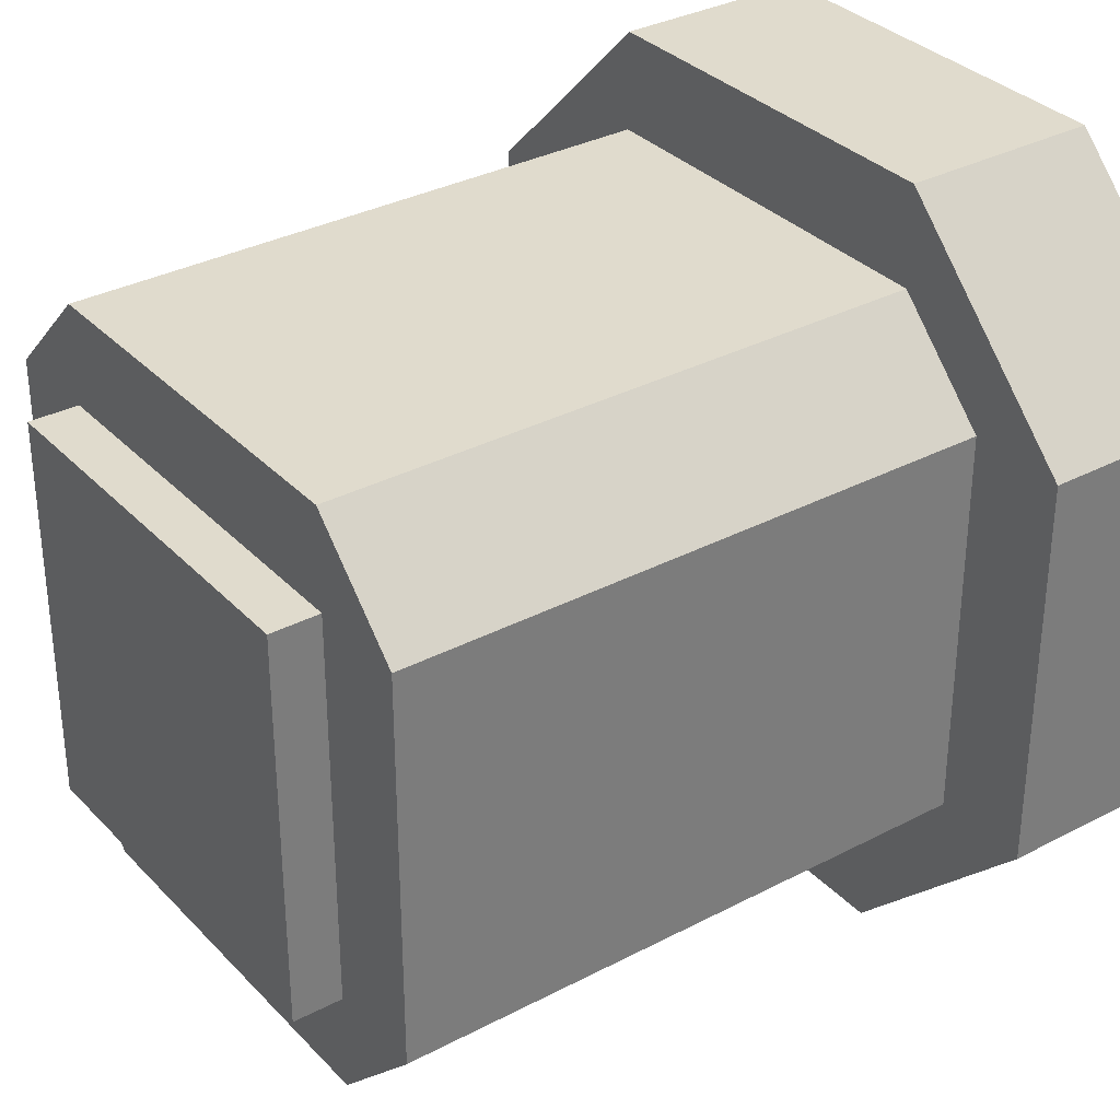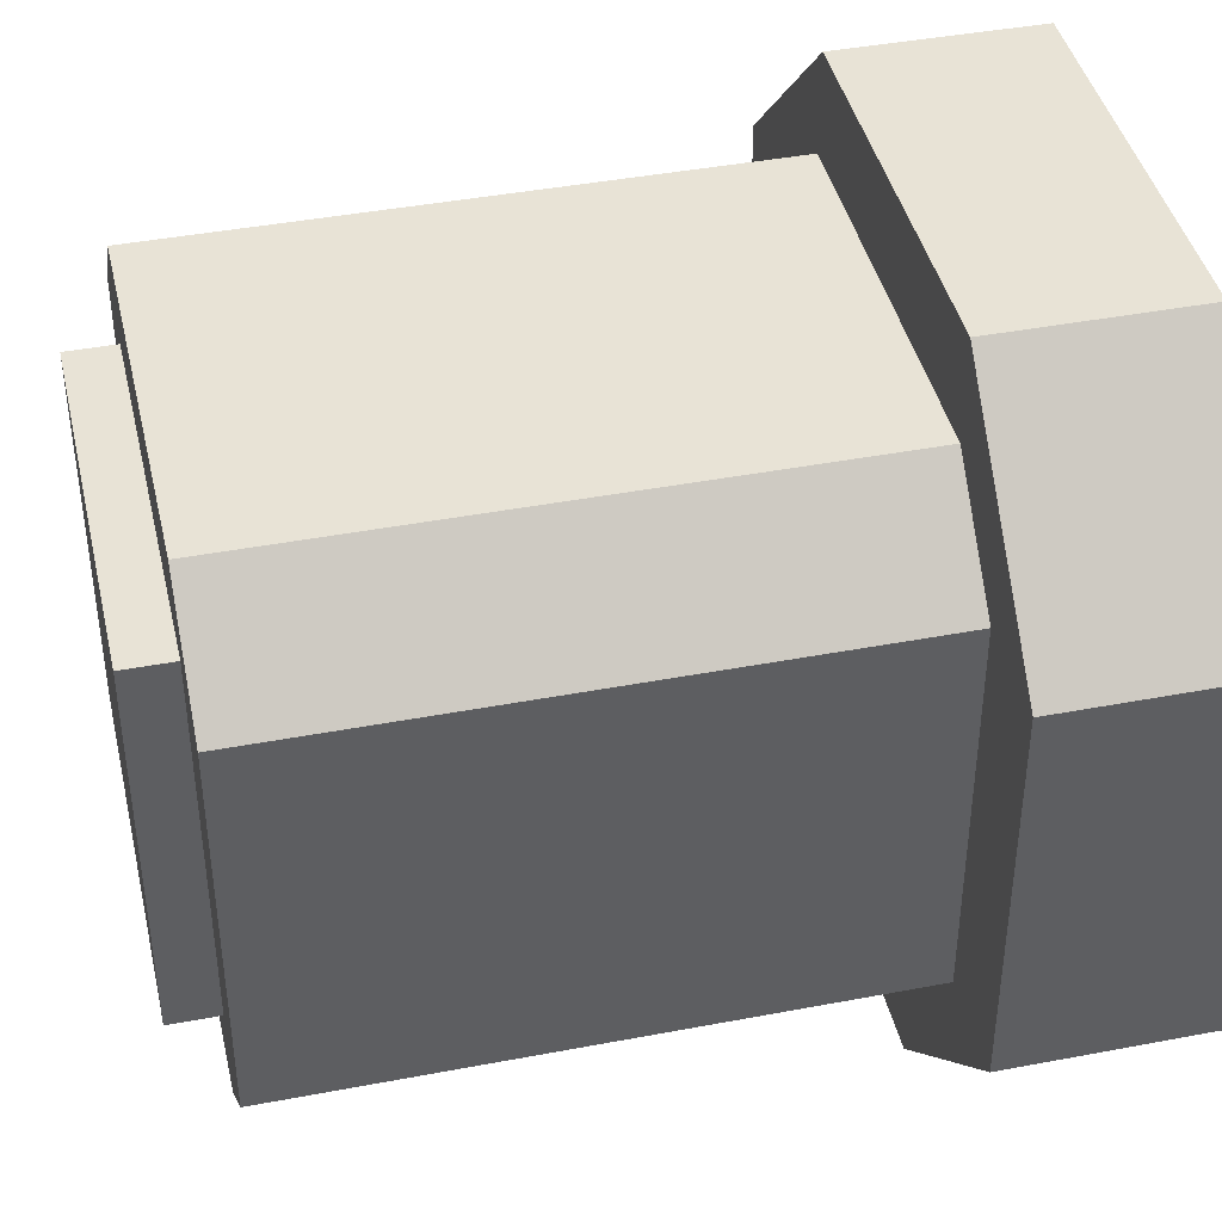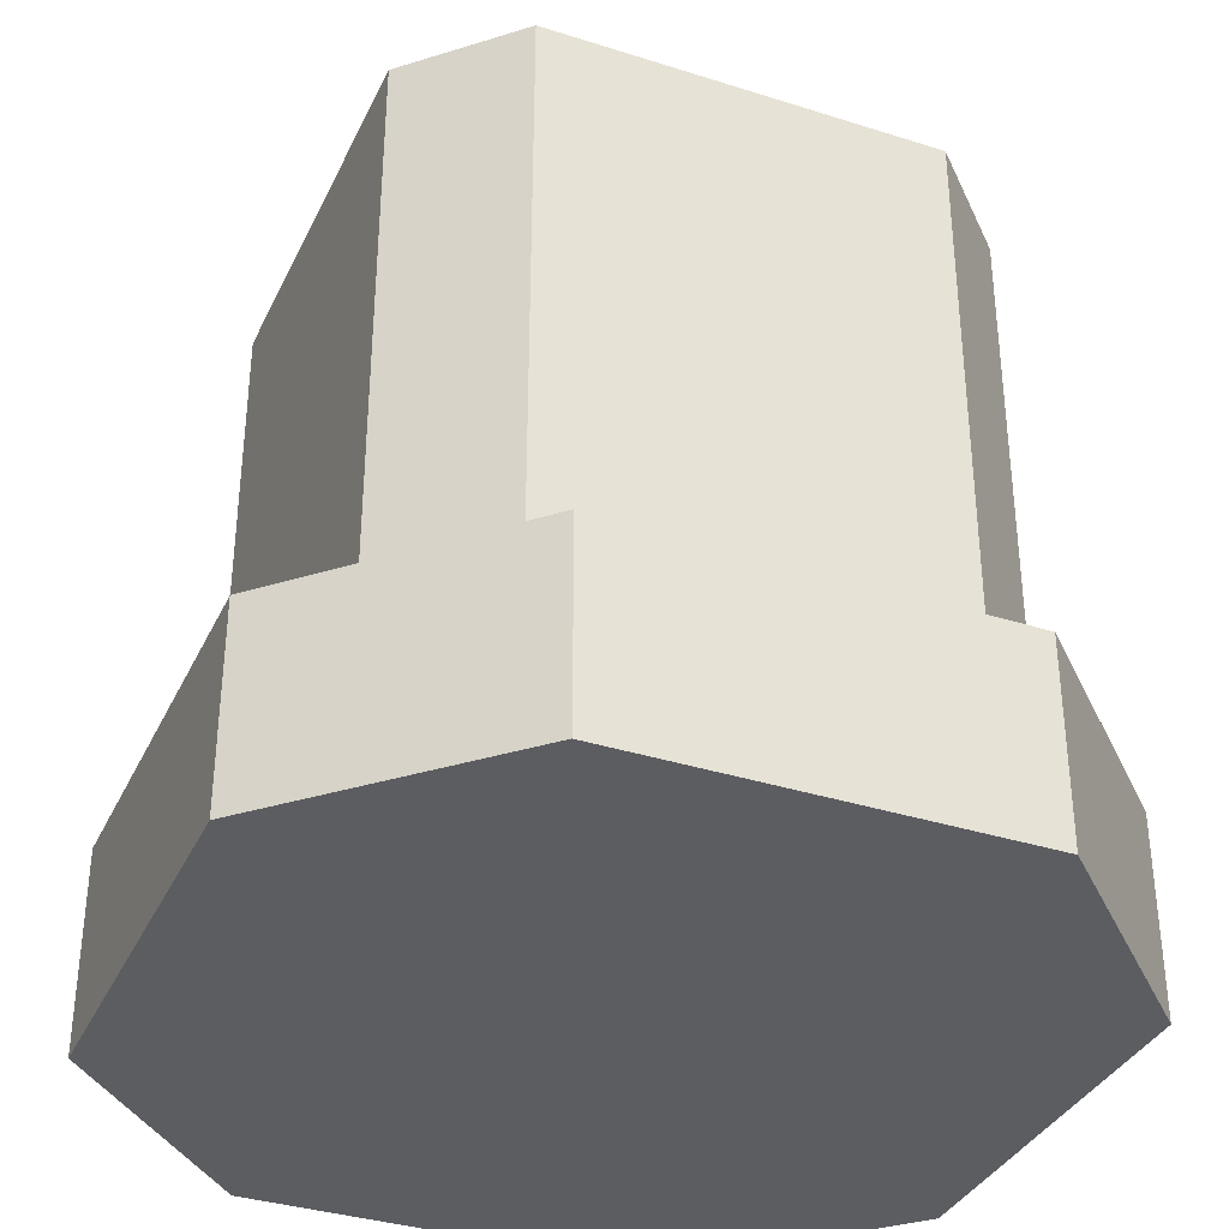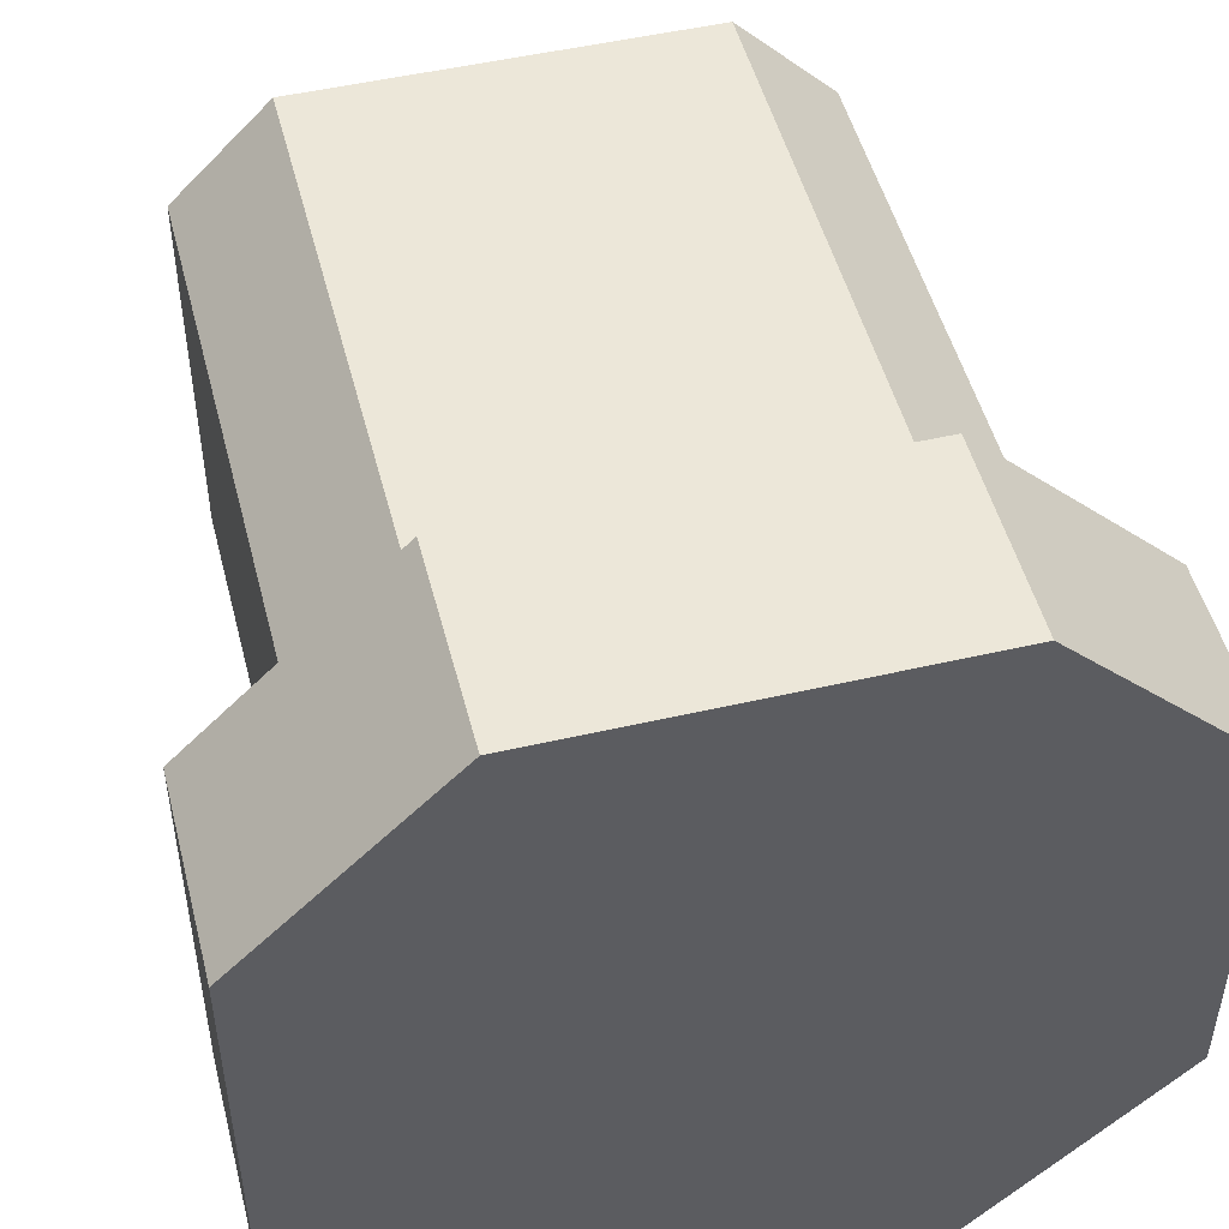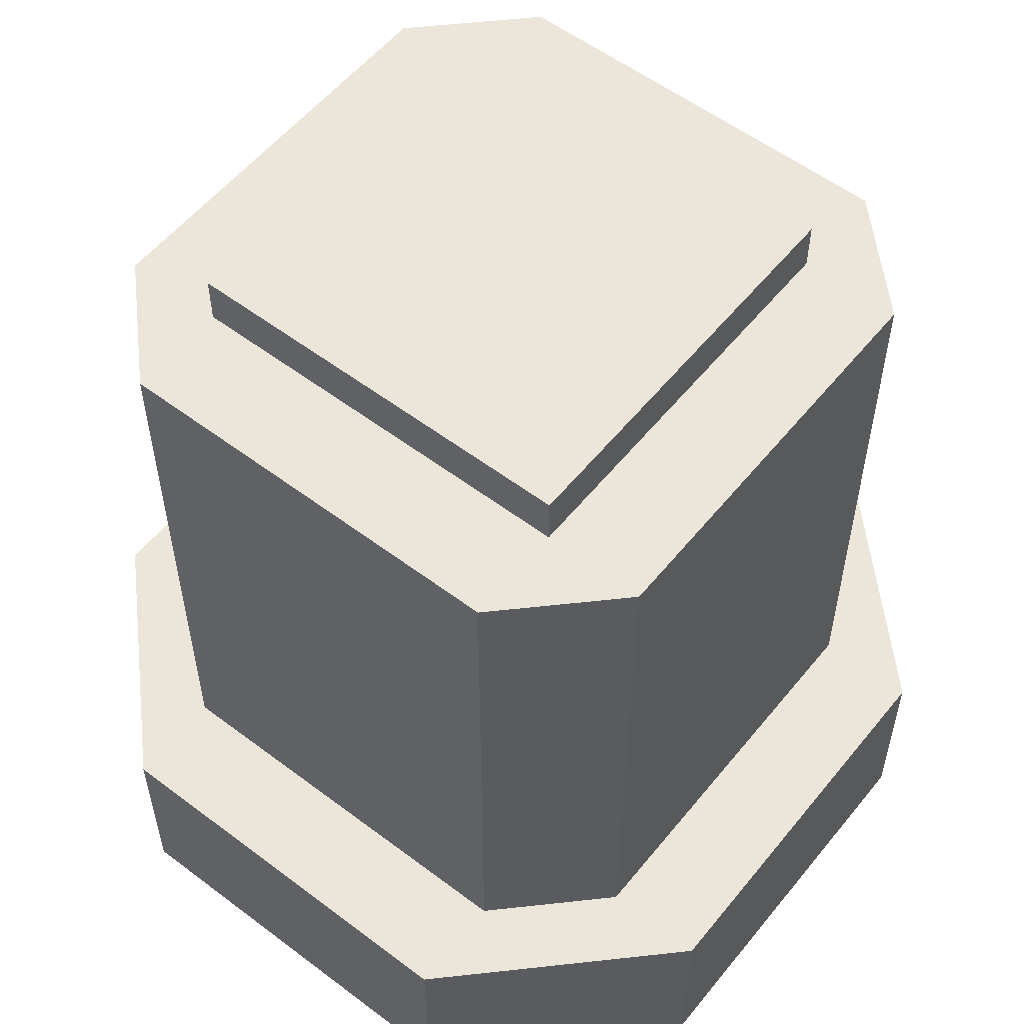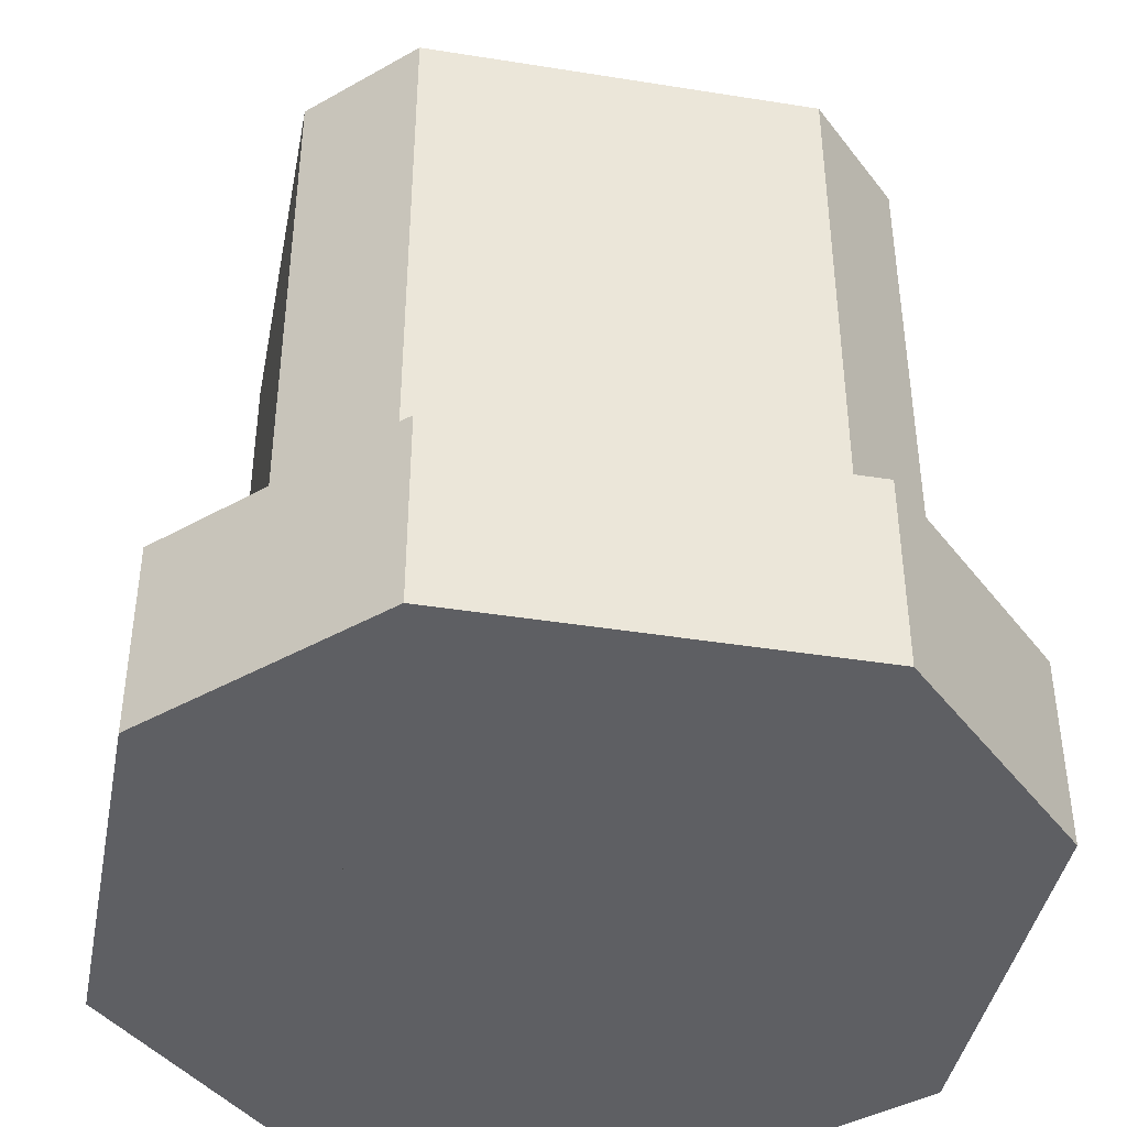
<metadata>
{"format":"obj","ext":"obj","renderer":"f3d","projection":"perspective","resolution":1024,"background":"white","views":[{"elev":33.2,"azim":-125.9,"up":"+Z"},{"elev":41.9,"azim":-102.9,"up":"+Z"},{"elev":-35.6,"azim":-112.8,"up":"+Y"},{"elev":49.7,"azim":-14.3,"up":"+Z"},{"elev":55.9,"azim":38.4,"up":"+Y"},{"elev":-41.8,"azim":-100.9,"up":"+Y"}]}
</metadata>
<code>
o side_3
v -0.09375 0.25 -0.0625
v 0.0625 0.25 -0.09375
v -0.0625 0.25 -0.09375
v 0.0625 0.0625 -0.09375
v -0.0625 0.0625 -0.09375
v -0.09375 0.0625 -0.0625
f 3 2 4 5
f 1 3 5 6
o side_2
v 0.09375 0.25 0.0625
v 0.09375 0.25 -0.0625
v 0.09375 0.0625 0.0625
v 0.09375 0.0625 -0.0625
v 0.09375 0.25 -0.0625
v 0.0625 0.25 -0.09375
v 0.0625 0.0625 -0.09375
v 0.09375 0.0625 -0.0625
f 8 7 9 10
f 12 11 14 13
o side_1
v -0.0625 0.25 0.09375
v 0.0625 0.25 0.09375
v 0.09375 0.25 0.0625
v -0.0625 0.0625 0.09375
v 0.0625 0.0625 0.09375
v 0.09375 0.0625 0.0625
f 16 15 18 19
f 17 16 19 20
o side_4
v -0.09375 0.25 0.0625
v -0.09375 0.25 -0.0625
v -0.09375 0.0625 -0.0625
v -0.09375 0.0625 0.0625
v -0.0625 0.25 0.09375
v -0.09375 0.25 0.0625
v -0.0625 0.0625 0.09375
v -0.09375 0.0625 0.0625
f 21 22 23 24
f 25 26 28 27
o top
v -0.09375 0.25 0.0625
v 0.09375 0.25 0.0625
v 0.09375 0.25 -0.0625
v -0.09375 0.25 -0.0625
v -0.09375 0.25 -0.0625
v 0.09375 0.25 -0.0625
v 0.0625 0.25 -0.09375
v -0.0625 0.25 -0.09375
v -0.0625 0.25 0.09375
v 0.0625 0.25 0.09375
v 0.09375 0.25 0.0625
v -0.09375 0.25 0.0625
f 29 30 31 32
f 33 34 35 36
f 37 38 39 40
o core
v 0.125 0.0625 -0.0625
v -0.125 0.0625 -0.0625
v -0.125 0 -0.0625
v 0.125 -0 0.0625
v 0.0625 0.0625 -0.125
v -0.0625 0.0625 -0.125
v -0.0625 0 -0.125
v 0.0625 0 -0.125
v 0.125 0 -0.0625
v -0.0625 0.0625 0.125
v 0.0625 0.0625 0.125
v 0.125 0.0625 0.0625
v -0.125 0.0625 0.0625
v -0.125 -0 0.0625
v 0.0625 -0 0.125
v -0.0625 -0 0.125
v -0.0625 0.2656 0.0625
v 0.0625 0.2656 0.0625
v 0.0625 0.2656 -0.0625
v -0.0625 0.2656 -0.0625
v -0.0625 0.2031 -0.0625
v 0.0625 0.2031 -0.0625
v 0.0625 0.2031 0.0625
v -0.0625 0.2031 0.0625
f 53 52 41 42
f 43 49 44 54
f 52 53 54 44
f 42 41 49 43
f 41 52 44 49
f 53 42 43 54
f 42 41 45 46
f 47 48 49 43
f 46 45 48 47
f 45 41 49 48
f 42 46 47 43
f 50 51 52 53
f 54 44 55 56
f 51 50 56 55
f 52 51 55 44
f 50 53 54 56
f 57 58 59 60
f 58 57 64 63
f 60 59 62 61
f 59 58 63 62
f 57 60 61 64

</code>
